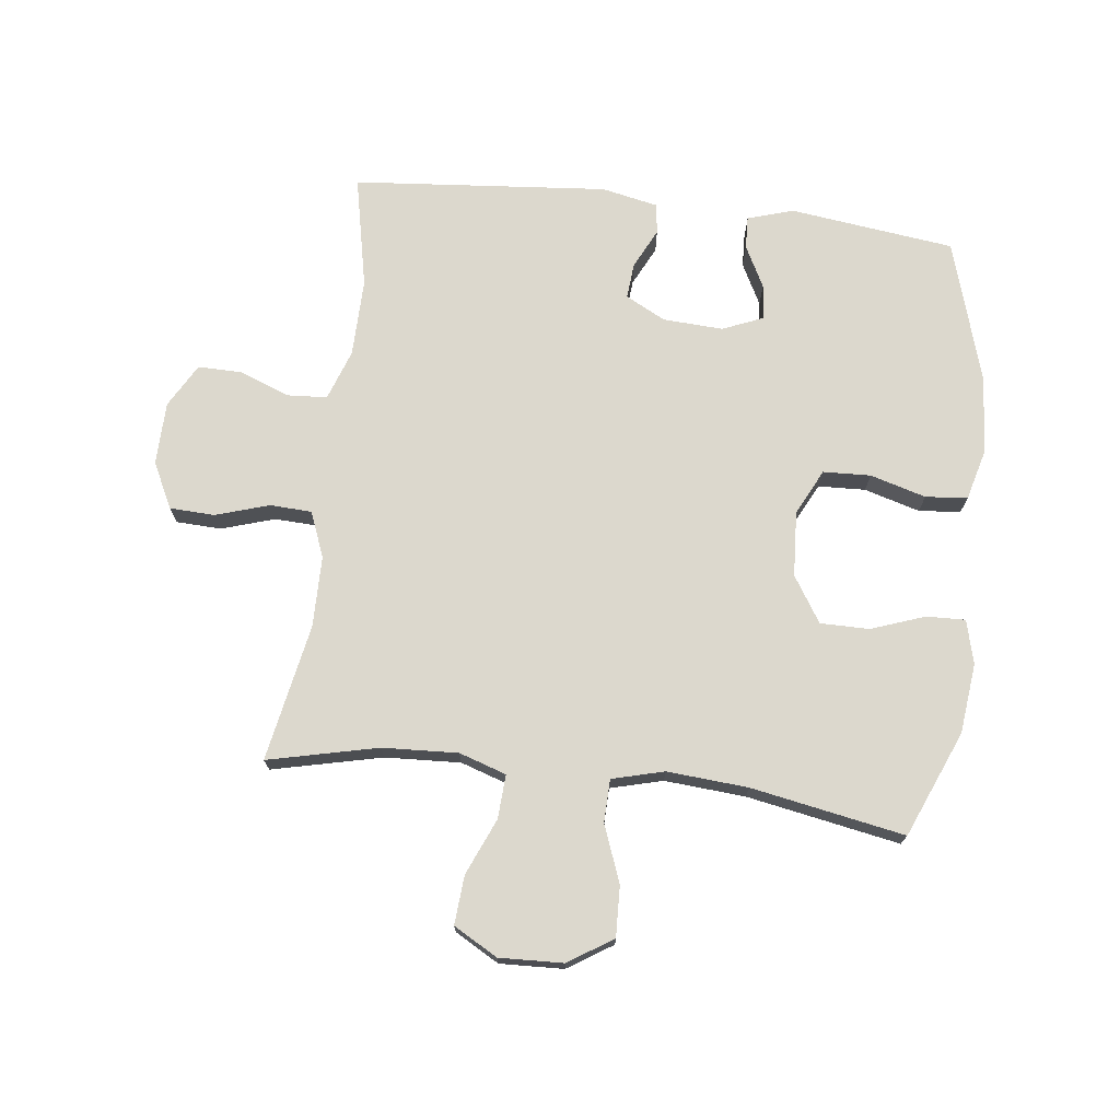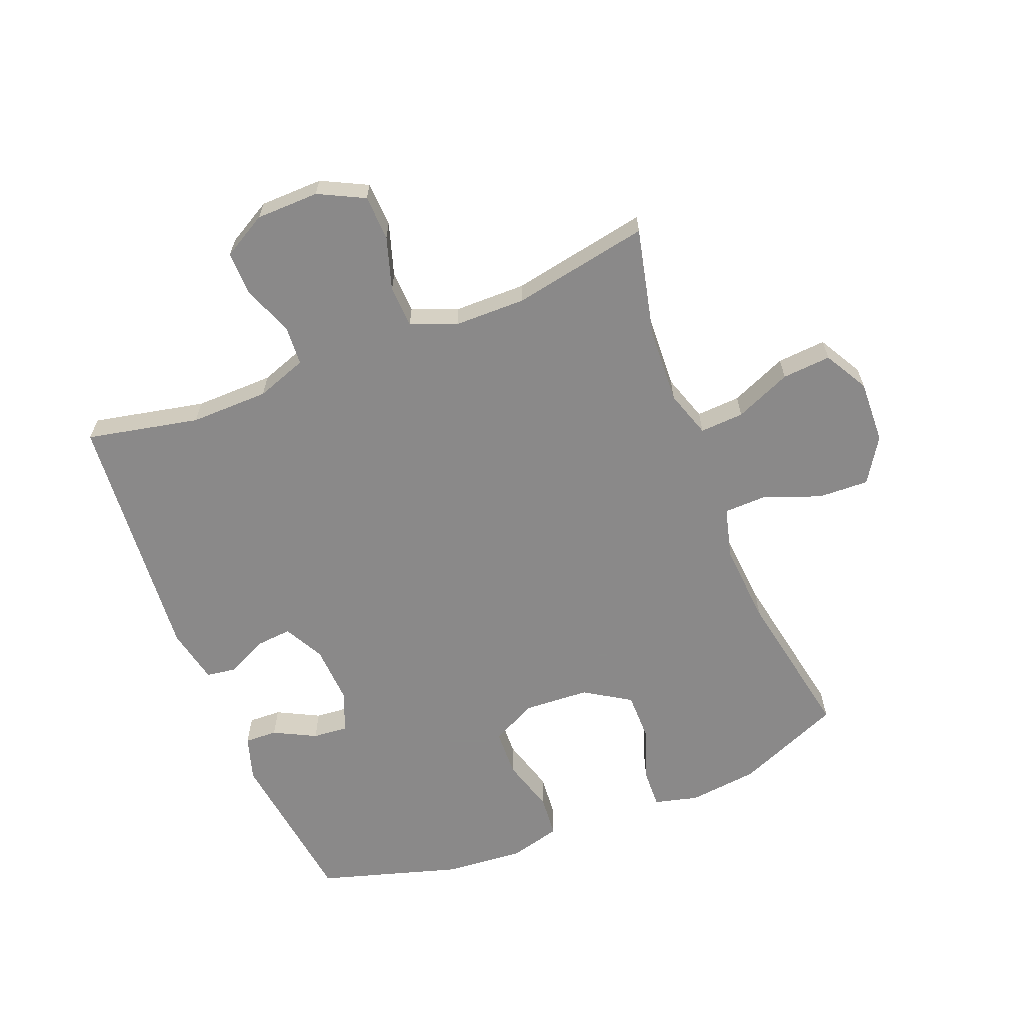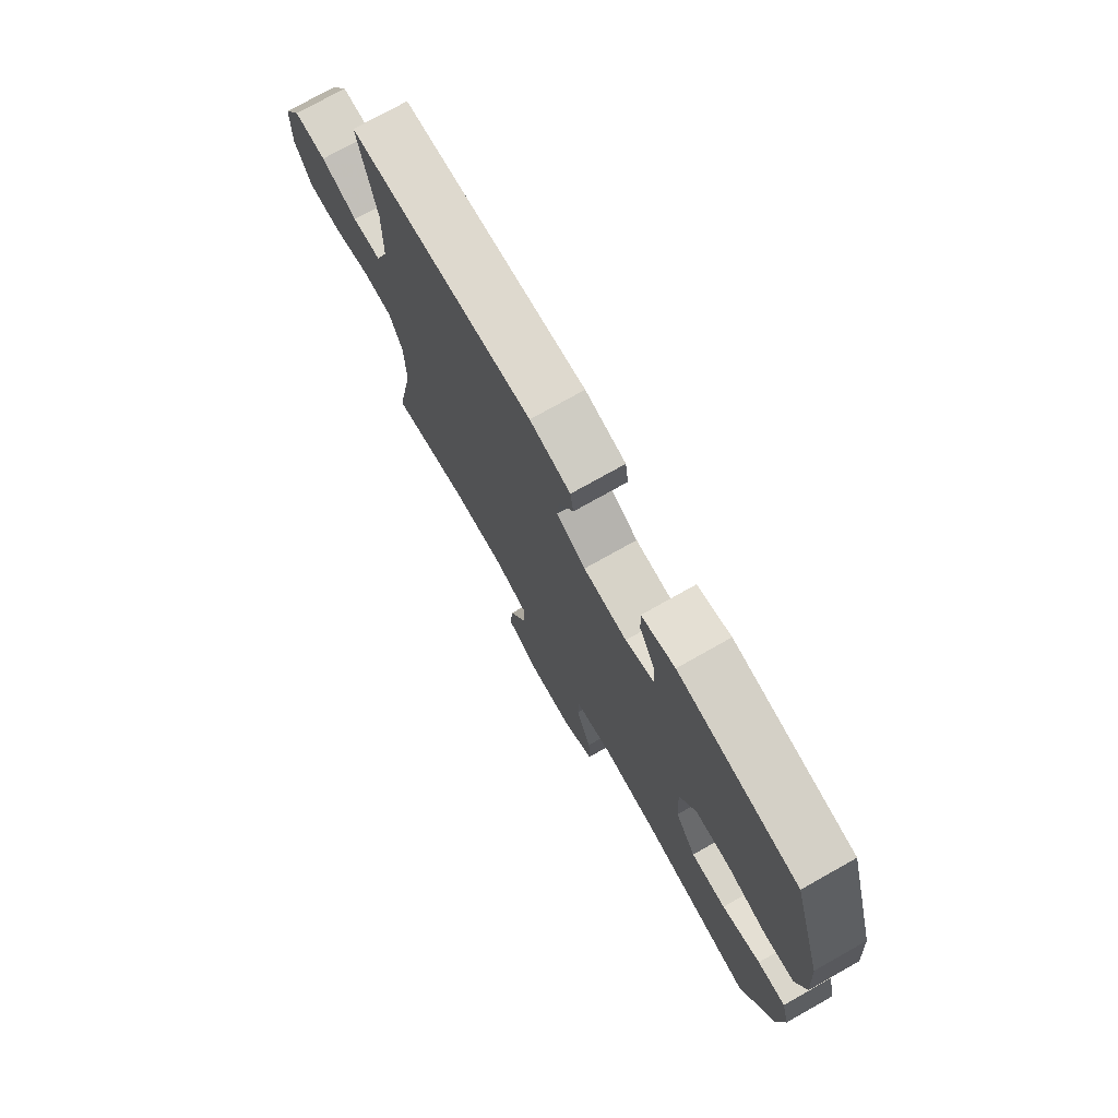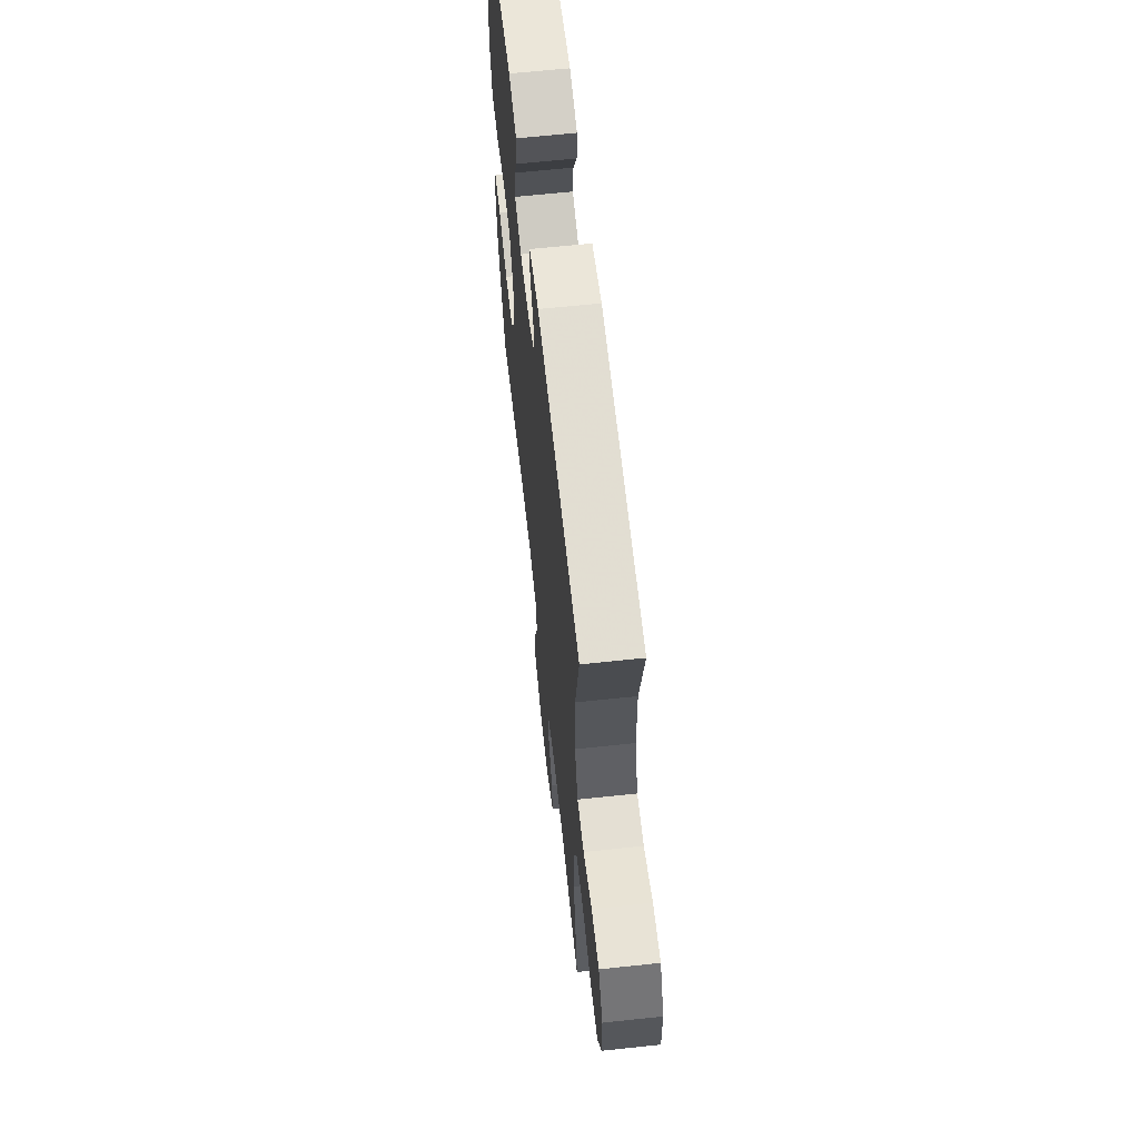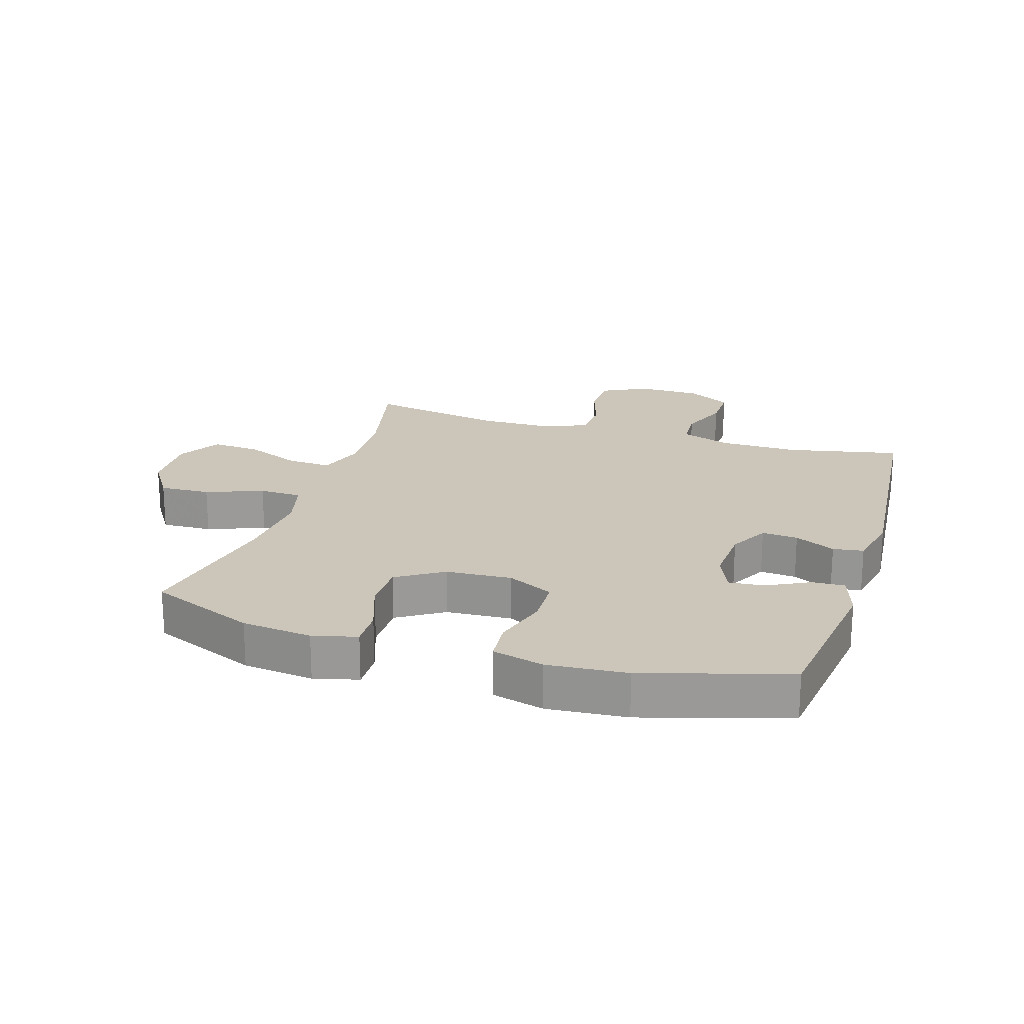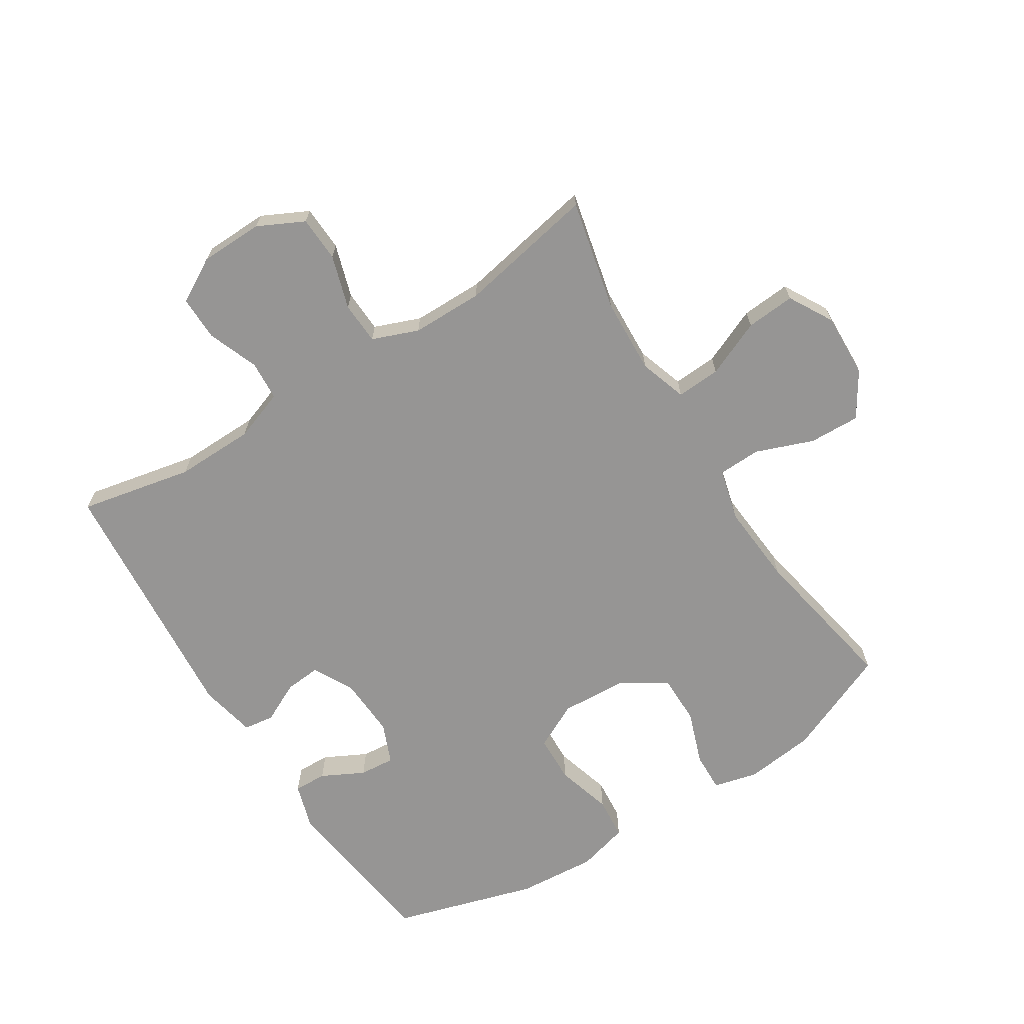
<metadata>
{"format":"obj","ext":"obj","renderer":"f3d","projection":"perspective","resolution":1024,"background":"white","views":[{"elev":72.5,"azim":-173.2,"up":"+Y"},{"elev":-63.3,"azim":111.7,"up":"+Y"},{"elev":75.1,"azim":-119.4,"up":"+Z"},{"elev":63.3,"azim":83.8,"up":"+Z"},{"elev":20.8,"azim":-72.7,"up":"+Y"},{"elev":-67.6,"azim":122.4,"up":"+Y"}]}
</metadata>
<code>
v -0.5 0.07 -0.5
v -0.572 0.07 -0.329
v -0.585 0.07 -0.216
v -0.567 0.07 -0.145
v -0.504 0.07 -0.147
v -0.417 0.07 -0.178
v -0.338 0.07 -0.178
v -0.291 0.07 -0.104
v -0.285 0.07 0.002
v -0.322 0.07 0.076
v -0.399 0.07 0.079
v -0.489 0.07 0.053
v -0.557 0.07 0.059
v -0.579 0.07 0.142
v -0.569 0.07 0.269
v -0.5 0.07 0.5
v -0.233 0.07 0.534
v -0.159 0.07 0.511
v -0.161 0.07 0.458
v -0.196 0.07 0.39
v -0.201 0.07 0.333
v -0.136 0.07 0.306
v -0.039 0.07 0.311
v 0.026 0.07 0.345
v 0.021 0.07 0.403
v -0.011 0.07 0.468
v -0.004 0.07 0.517
v 0.087 0.07 0.536
v 0.5 0.07 0.5
v 0.462 0.07 0.318
v 0.464 0.07 0.191
v 0.493 0.07 0.109
v 0.557 0.07 0.105
v 0.638 0.07 0.136
v 0.71 0.07 0.137
v 0.75 0.07 0.066
v 0.752 0.07 -0.036
v 0.715 0.07 -0.11
v 0.642 0.07 -0.113
v 0.556 0.07 -0.086
v 0.488 0.07 -0.089
v 0.459 0.07 -0.163
v 0.458 0.07 -0.278
v 0.5 0.07 -0.5
v 0.322 0.07 -0.459
v 0.2 0.07 -0.453
v 0.124 0.07 -0.478
v 0.128 0.07 -0.549
v 0.167 0.07 -0.64
v 0.173 0.07 -0.719
v 0.102 0.07 -0.759
v -0.001 0.07 -0.755
v -0.073 0.07 -0.709
v -0.07 0.07 -0.627
v -0.035 0.07 -0.535
v -0.037 0.07 -0.466
v -0.121 0.07 -0.444
v -0.252 0.07 -0.454
v -0.5 0 -0.5
v -0.572 0 -0.329
v -0.585 0 -0.216
v -0.567 0 -0.145
v -0.504 0 -0.147
v -0.417 0 -0.178
v -0.338 0 -0.178
v -0.291 0 -0.104
v -0.285 0 0.002
v -0.322 0 0.076
v -0.399 0 0.079
v -0.489 0 0.053
v -0.557 0 0.059
v -0.579 0 0.142
v -0.569 0 0.269
v -0.5 0 0.5
v -0.233 0 0.534
v -0.159 0 0.511
v -0.161 0 0.458
v -0.196 0 0.39
v -0.201 0 0.333
v -0.136 0 0.306
v -0.039 0 0.311
v 0.026 0 0.345
v 0.021 0 0.403
v -0.011 0 0.468
v -0.004 0 0.517
v 0.087 0 0.536
v 0.5 0 0.5
v 0.462 0 0.318
v 0.464 0 0.191
v 0.493 0 0.109
v 0.557 0 0.105
v 0.638 0 0.136
v 0.71 0 0.137
v 0.75 0 0.066
v 0.752 0 -0.036
v 0.715 0 -0.11
v 0.642 0 -0.113
v 0.556 0 -0.086
v 0.488 0 -0.089
v 0.459 0 -0.163
v 0.458 0 -0.278
v 0.5 0 -0.5
v 0.322 0 -0.459
v 0.2 0 -0.453
v 0.124 0 -0.478
v 0.128 0 -0.549
v 0.167 0 -0.64
v 0.173 0 -0.719
v 0.102 0 -0.759
v -0.001 0 -0.755
v -0.073 0 -0.709
v -0.07 0 -0.627
v -0.035 0 -0.535
v -0.037 0 -0.466
v -0.121 0 -0.444
v -0.252 0 -0.454
f 52 53 54 55
f 52 55 56
f 51 52 56
f 48 49 50 51
f 47 48 51 56
f 46 47 56 57
f 43 44 45
f 42 43 45 46
f 41 42 46 57
f 37 38 39 40
f 37 40 41
f 36 37 41
f 33 34 35 36
f 32 33 36 41
f 31 32 41 57
f 27 28 29 30
f 25 26 27 30
f 24 25 30 31
f 23 24 31 57
f 17 18 19 20
f 17 20 21
f 16 17 21
f 15 16 21
f 14 15 21 22
f 11 12 13 14
f 10 11 14 22
f 3 4 5 6
f 3 6 7
f 58 1 2 3
f 58 3 7
f 57 58 7 8
f 23 57 8 9
f 9 10 22 23
f 113 112 111 110
f 114 113 110
f 114 110 109
f 109 108 107 106
f 114 109 106 105
f 115 114 105 104
f 103 102 101
f 104 103 101 100
f 115 104 100 99
f 98 97 96 95
f 99 98 95
f 99 95 94
f 94 93 92 91
f 99 94 91 90
f 115 99 90 89
f 88 87 86 85
f 88 85 84 83
f 89 88 83 82
f 115 89 82 81
f 78 77 76 75
f 79 78 75
f 79 75 74
f 79 74 73
f 80 79 73 72
f 72 71 70 69
f 80 72 69 68
f 64 63 62 61
f 65 64 61
f 61 60 59 116
f 65 61 116
f 66 65 116 115
f 67 66 115 81
f 81 80 68 67
f 1 59 60 2
f 2 60 61 3
f 3 61 62 4
f 4 62 63 5
f 5 63 64 6
f 6 64 65 7
f 7 65 66 8
f 8 66 67 9
f 9 67 68 10
f 10 68 69 11
f 11 69 70 12
f 12 70 71 13
f 13 71 72 14
f 14 72 73 15
f 15 73 74 16
f 16 74 75 17
f 17 75 76 18
f 18 76 77 19
f 19 77 78 20
f 20 78 79 21
f 21 79 80 22
f 22 80 81 23
f 23 81 82 24
f 24 82 83 25
f 25 83 84 26
f 26 84 85 27
f 27 85 86 28
f 28 86 87 29
f 29 87 88 30
f 30 88 89 31
f 31 89 90 32
f 32 90 91 33
f 33 91 92 34
f 34 92 93 35
f 35 93 94 36
f 36 94 95 37
f 37 95 96 38
f 38 96 97 39
f 39 97 98 40
f 40 98 99 41
f 41 99 100 42
f 42 100 101 43
f 43 101 102 44
f 44 102 103 45
f 45 103 104 46
f 46 104 105 47
f 47 105 106 48
f 48 106 107 49
f 49 107 108 50
f 50 108 109 51
f 51 109 110 52
f 52 110 111 53
f 53 111 112 54
f 54 112 113 55
f 55 113 114 56
f 56 114 115 57
f 57 115 116 58
f 58 116 59 1

</code>
